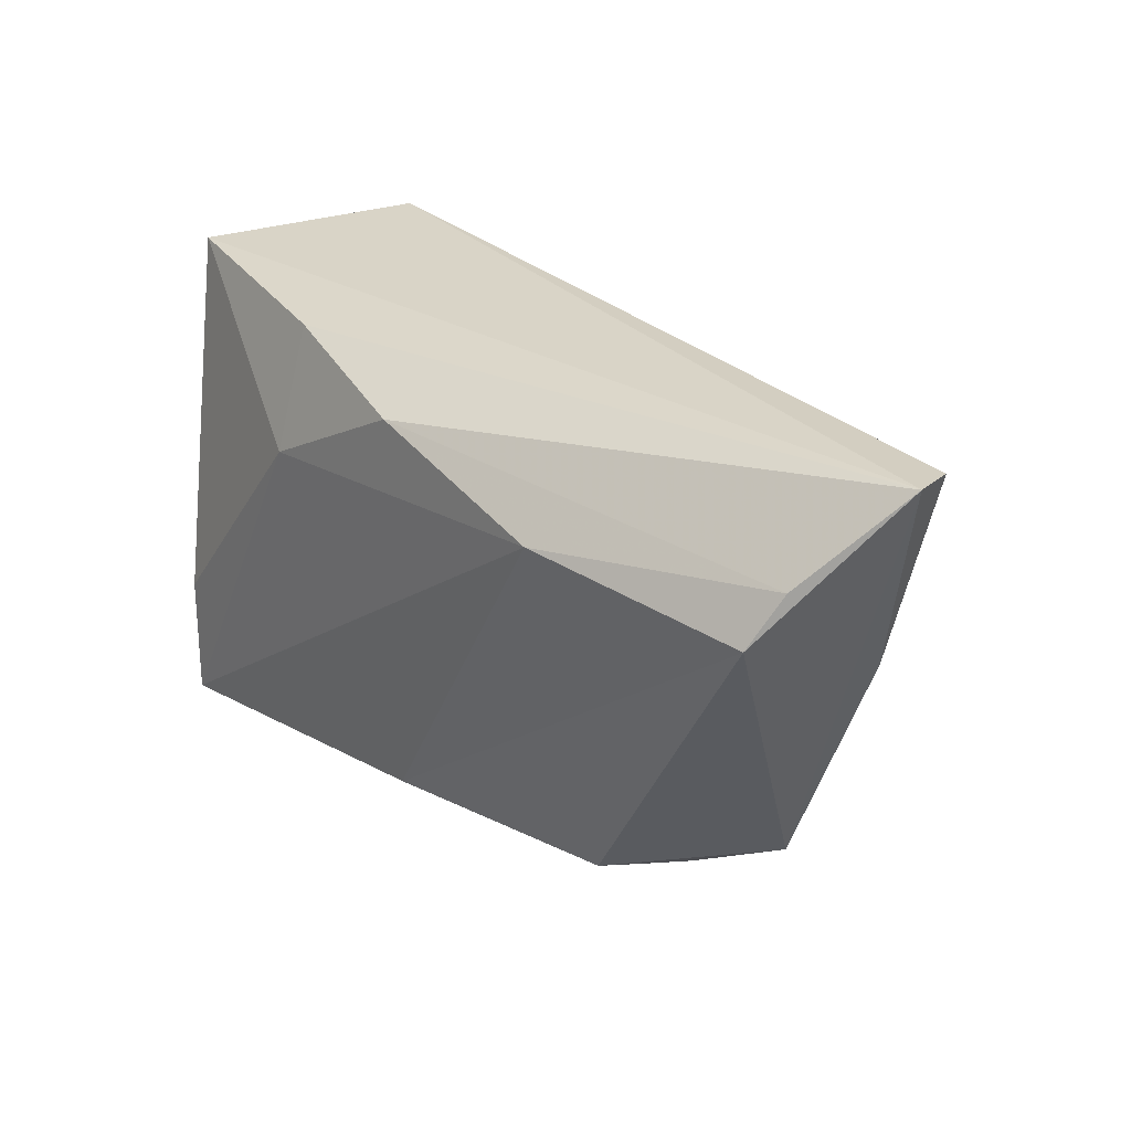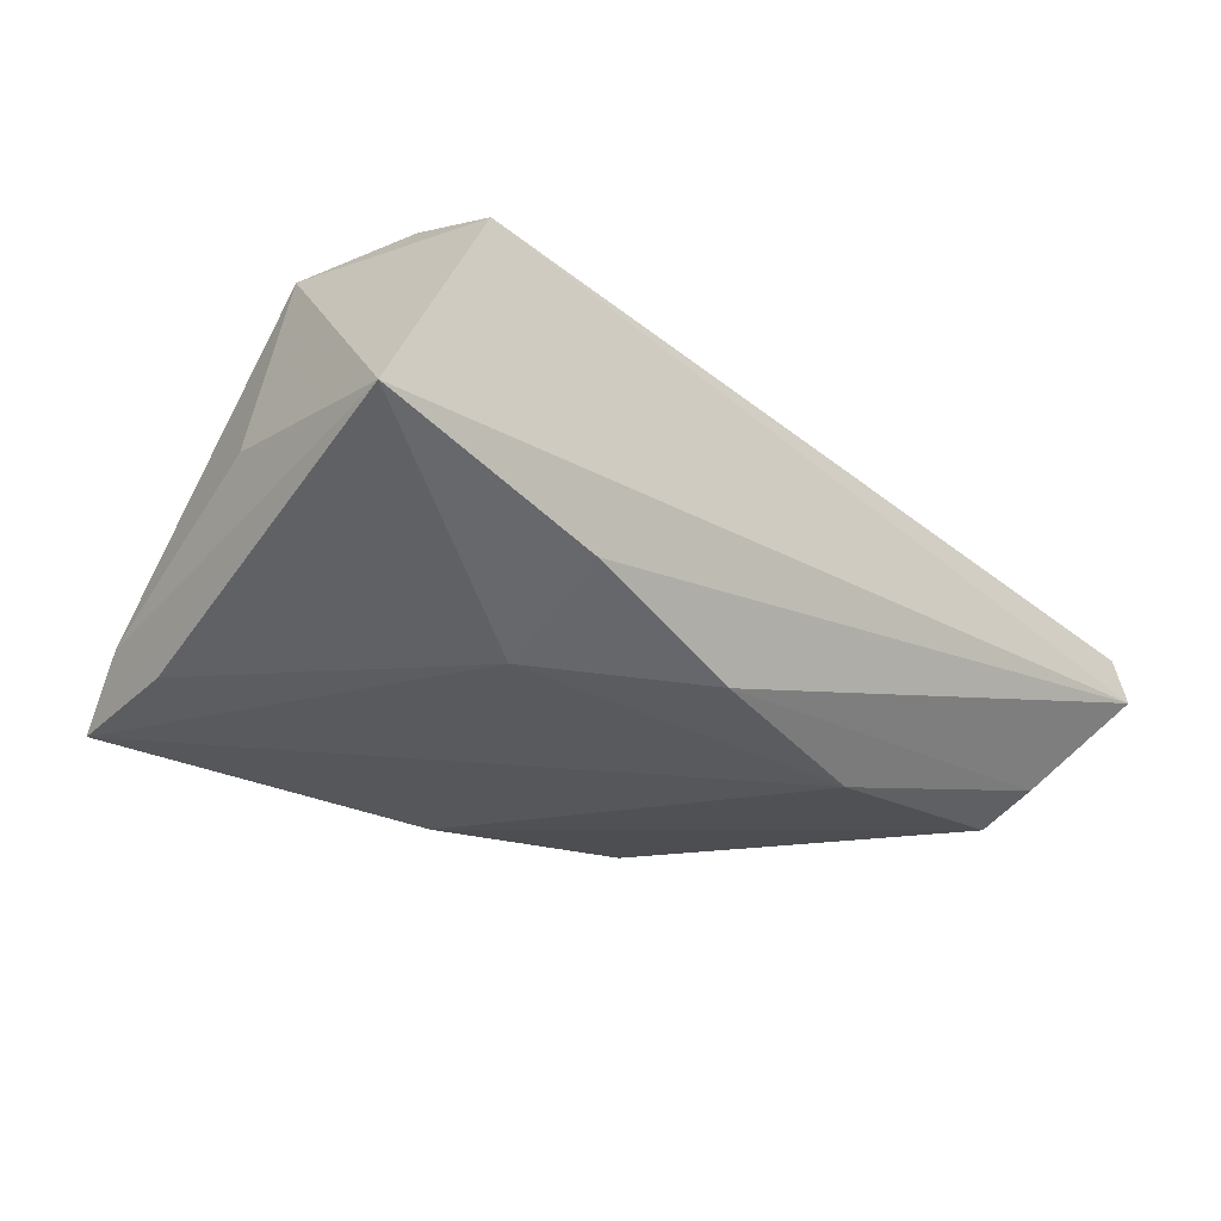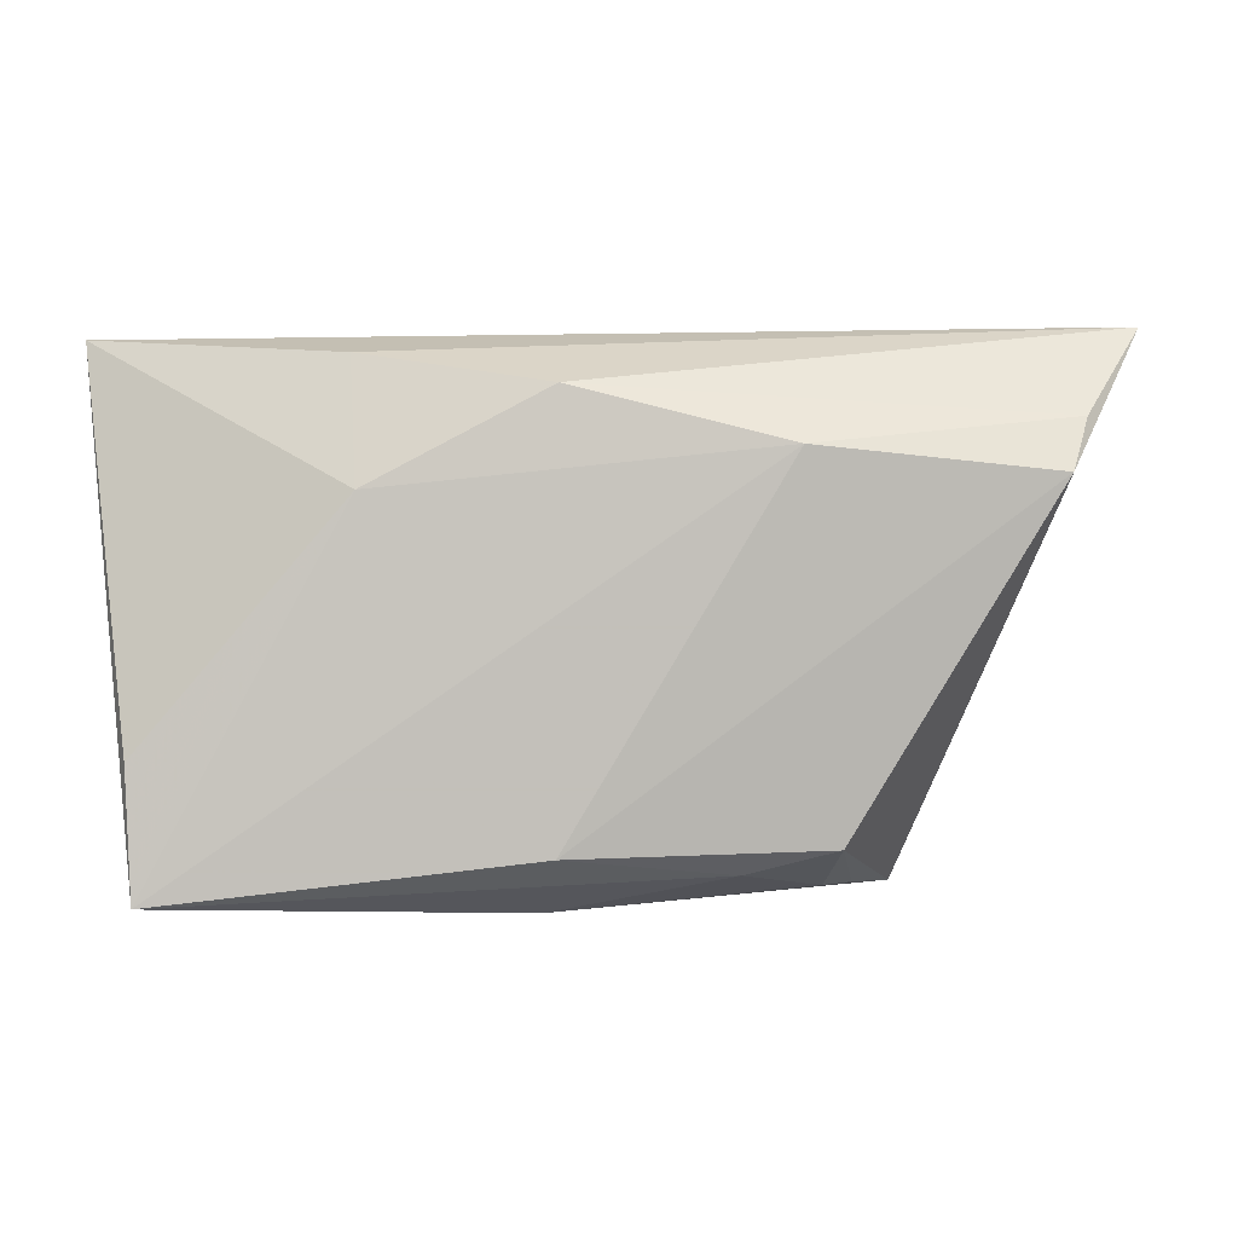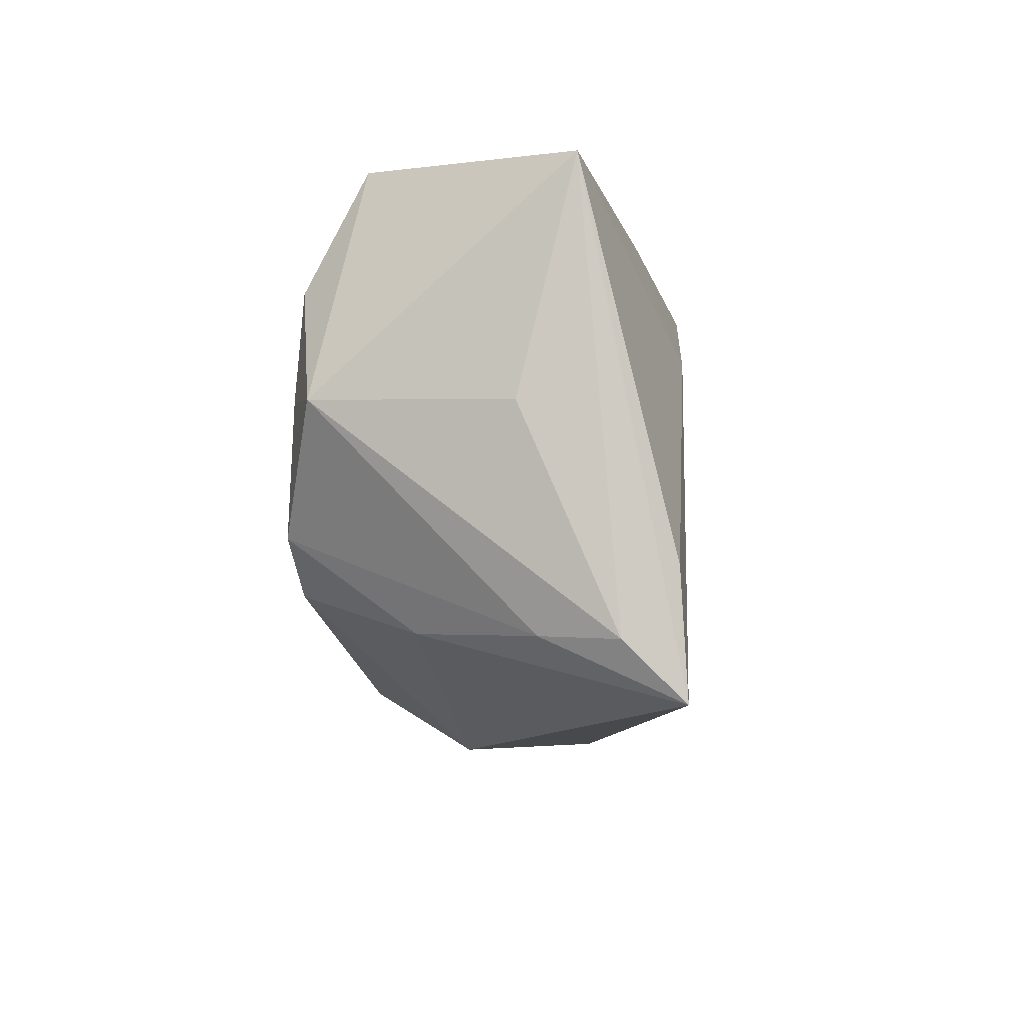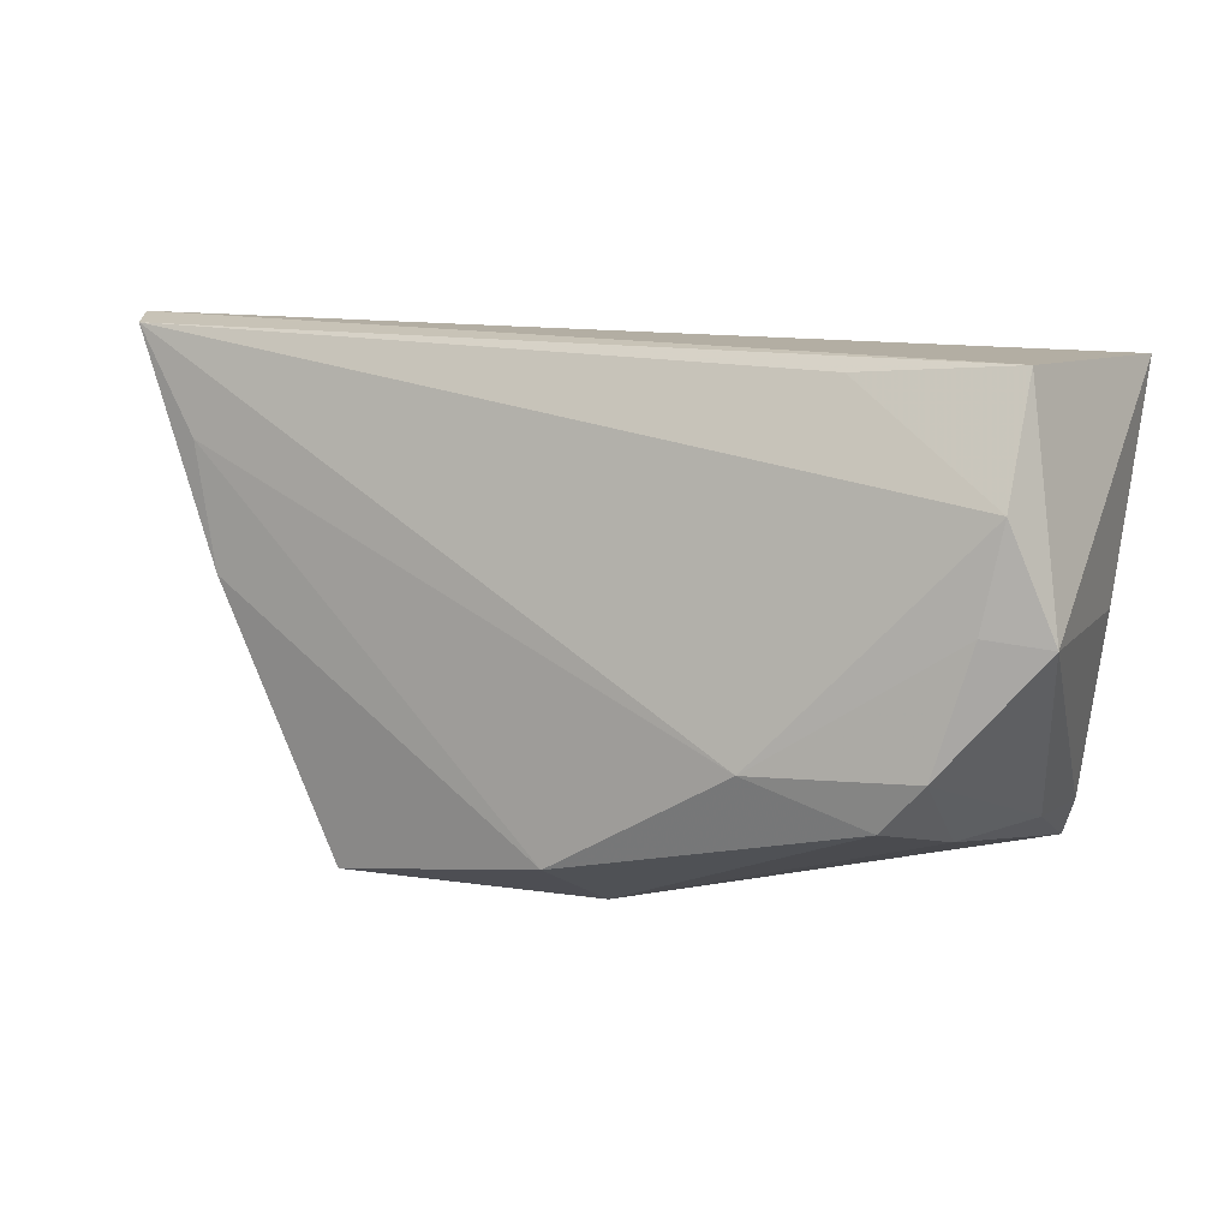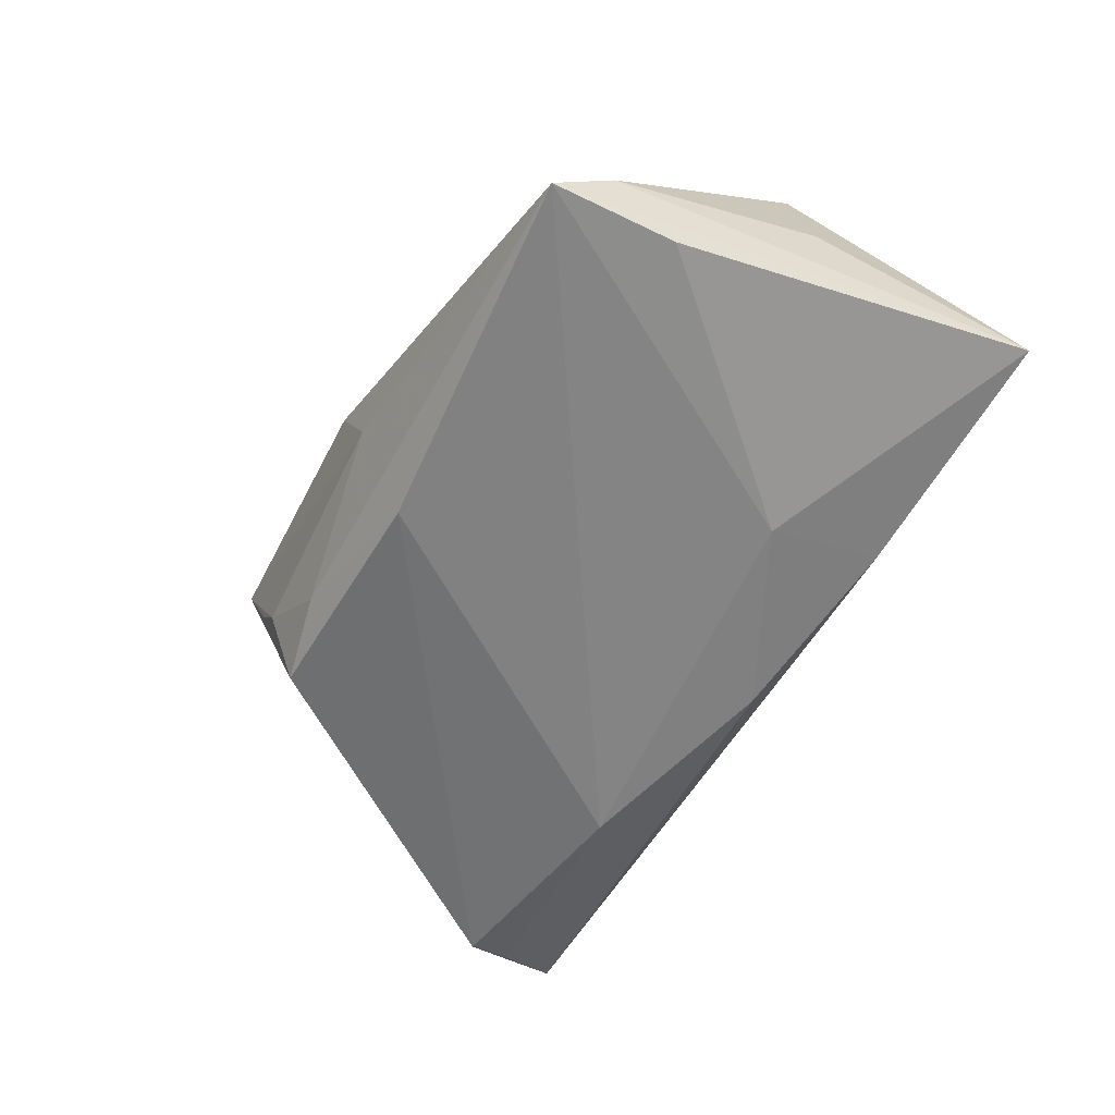
<metadata>
{"format":"obj","ext":"obj","renderer":"f3d","projection":"perspective","resolution":1024,"background":"white","views":[{"elev":27.5,"azim":-131.3,"up":"+Y"},{"elev":-31.2,"azim":137.1,"up":"+Z"},{"elev":-0.3,"azim":-178.4,"up":"+Y"},{"elev":-9.9,"azim":94.7,"up":"+Y"},{"elev":14.8,"azim":13.9,"up":"+Y"},{"elev":-61.3,"azim":59.4,"up":"+Z"}]}
</metadata>
<code>
v 0.04254 0.002587 0.0215
v 0.01084 -0.01169 0.02545
v 0.04175 -0.03144 -0.02016
v 0.01944 0.02861 0.01469
v 0.04348 -0.02447 -0.01308
v 0.03185 -0.02242 0.01046
v -0.06429 0.0302 -0.00116
v 0.03475 0.004142 0.02442
v 0.04928 0.02819 -0.008985
v -0.05535 0.01712 0.007462
v 0.03699 0.01636 0.02307
v -0.006896 -0.03342 0.008399
v -0.002001 0.02245 -0.01959
v 0.04023 -0.02371 -0.003877
v -0.01122 -0.02564 0.02098
v -0.02964 -0.03033 -0.004976
v -0.06274 0.02966 0.004403
v -0.05265 0.001832 0.008742
v -0.05501 0.01347 -0.01541
v 0.02535 -0.01715 0.02463
v -0.001634 -0.02642 -0.01874
v 0.04265 -0.01648 -0.01944
v -0.02076 -0.02861 -0.01211
v 0.0003318 -0.03313 -0.007694
v 0.03044 -0.01107 0.02578
v -0.05704 0.01961 -0.01166
v 0.04655 0.001282 -0.002022
v 0.02005 0.02616 -0.01469
v 0.03834 0.0302 0.01563
v -0.02701 0.01608 -0.02016
v -0.03317 -0.03048 0.000299
v -0.03807 -0.0314 0.01148
v 0.01881 0.01148 -0.02016
v -0.03142 -0.02584 -0.01317
f 9 7 29
f 3 30 33
f 19 32 7
f 9 29 1
f 7 32 18
f 11 1 29
f 32 12 15
f 15 18 32
f 2 10 15
f 10 18 15
f 9 3 22
f 22 33 9
f 3 33 22
f 13 33 30
f 26 19 7
f 30 19 26
f 7 13 26
f 26 13 30
f 32 19 34
f 9 1 27
f 17 10 2
f 2 11 17
f 7 18 17
f 17 18 10
f 17 29 7
f 8 11 2
f 1 11 8
f 2 15 20
f 20 15 12
f 28 7 9
f 28 13 7
f 9 33 28
f 33 13 28
f 3 12 24
f 24 12 32
f 32 16 24
f 21 30 3
f 21 19 30
f 21 34 19
f 31 16 32
f 32 34 31
f 31 34 16
f 5 27 1
f 5 3 9
f 9 27 5
f 4 11 29
f 29 17 4
f 4 17 11
f 25 8 2
f 2 20 25
f 1 8 25
f 16 34 23
f 23 24 16
f 3 24 23
f 23 21 3
f 34 21 23
f 14 5 1
f 1 25 14
f 3 5 14
f 6 25 20
f 6 14 25
f 3 14 6
f 6 12 3
f 6 20 12

</code>
